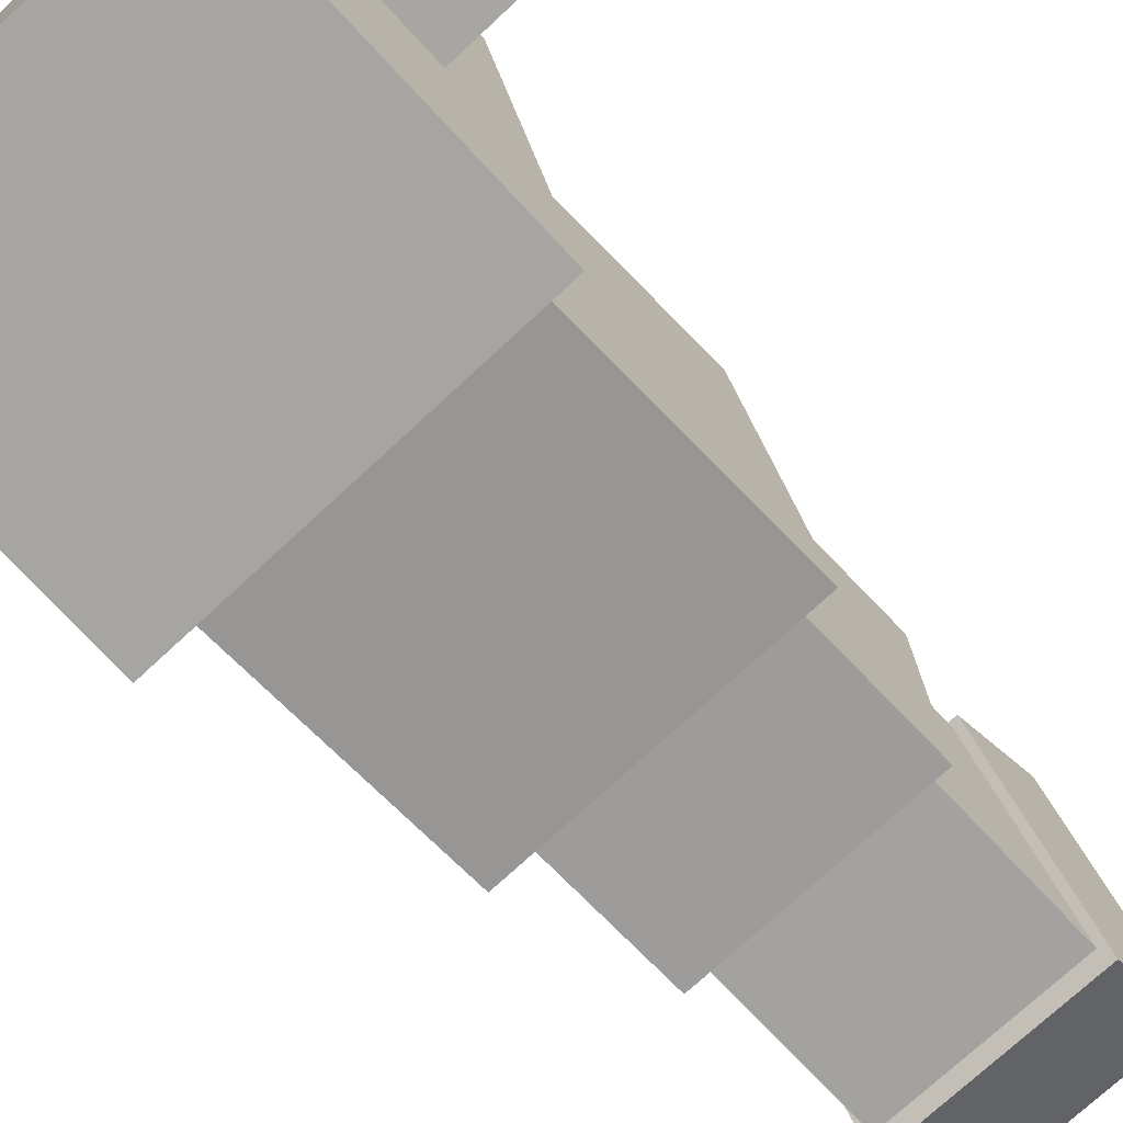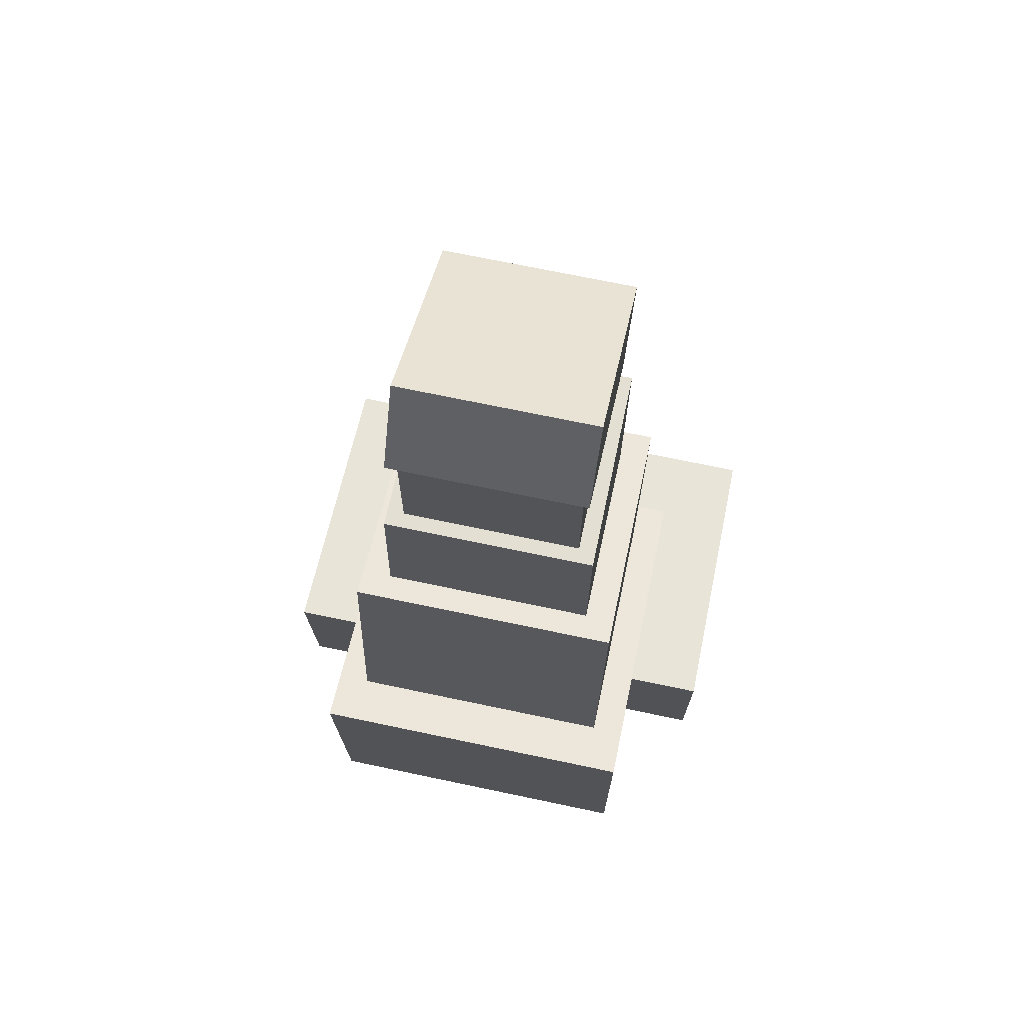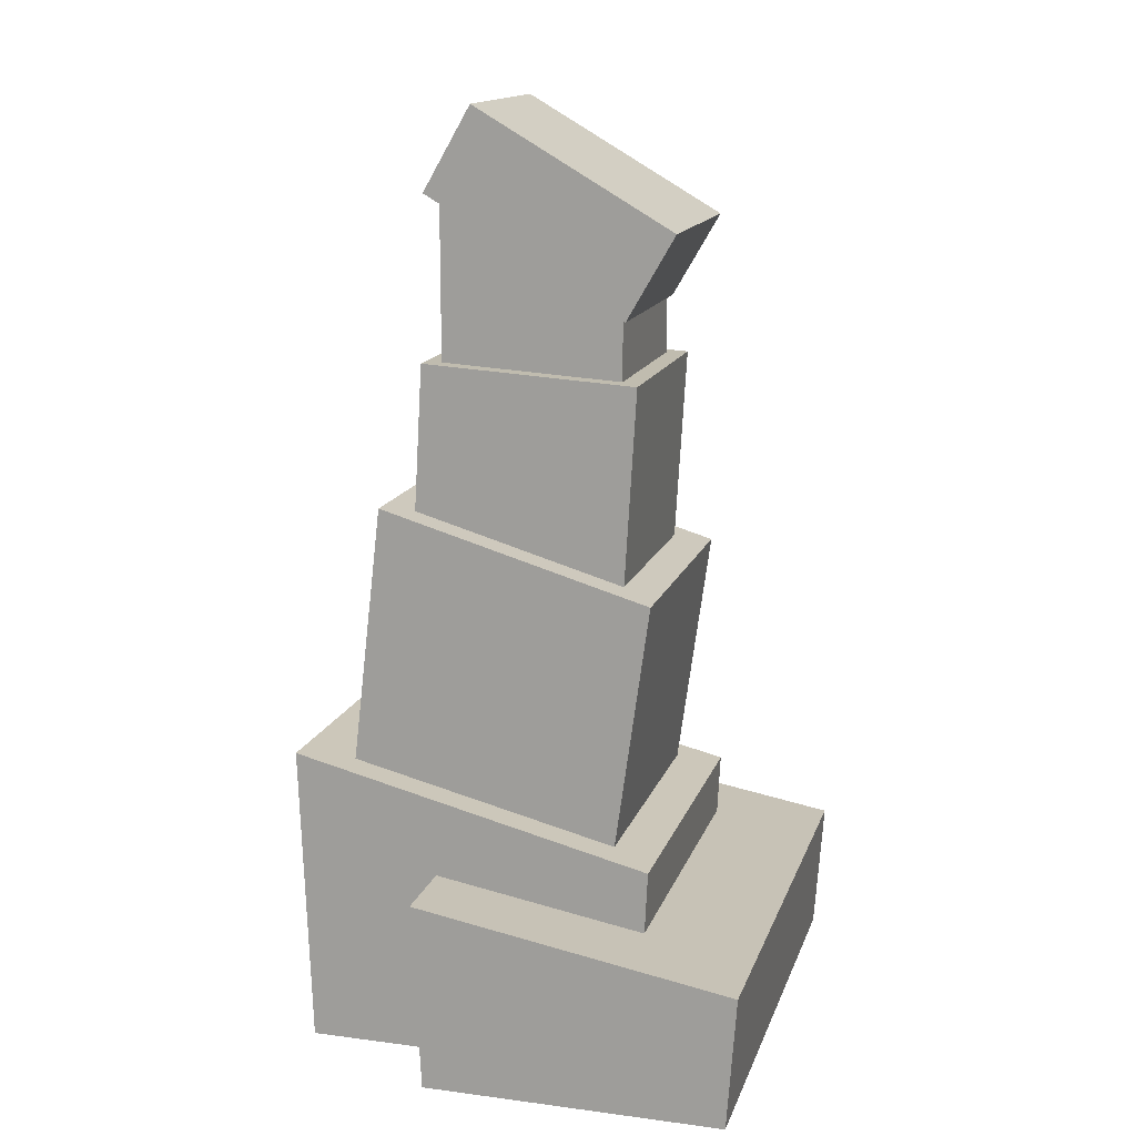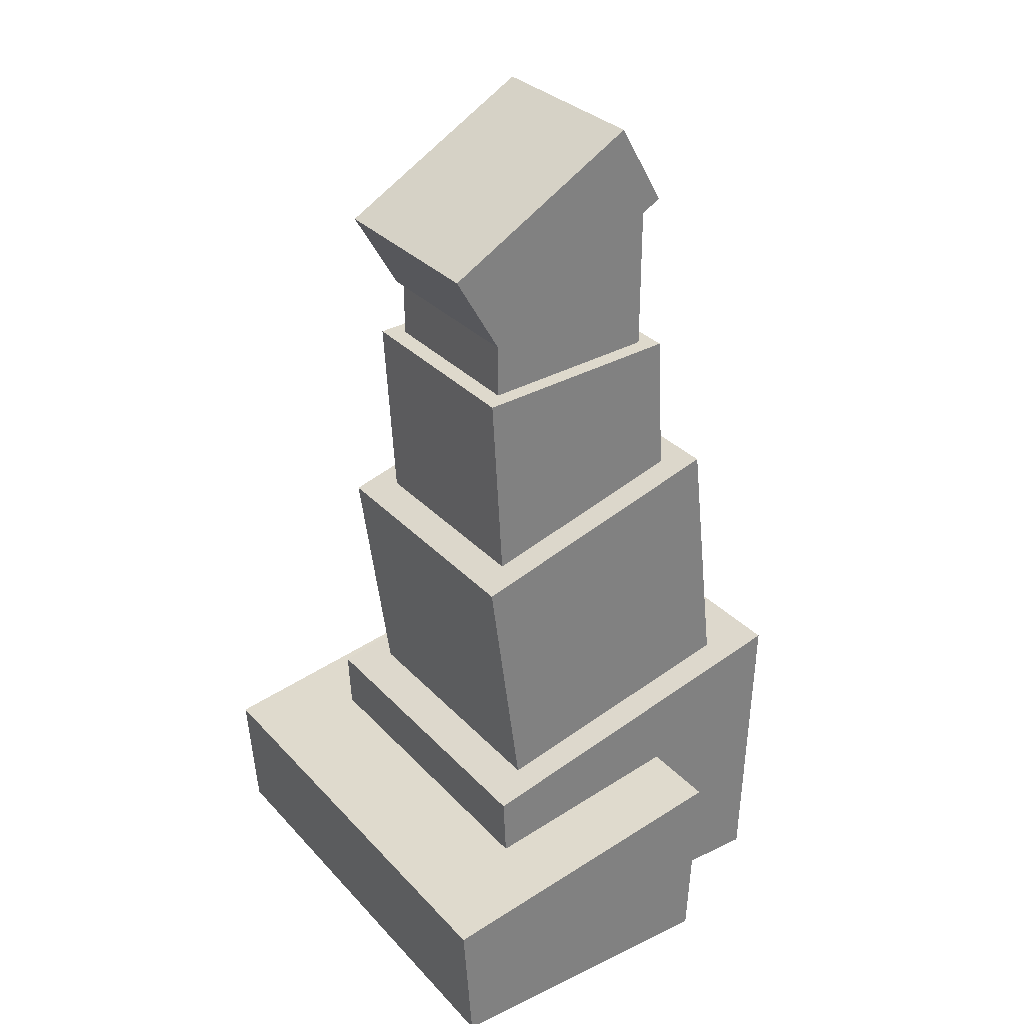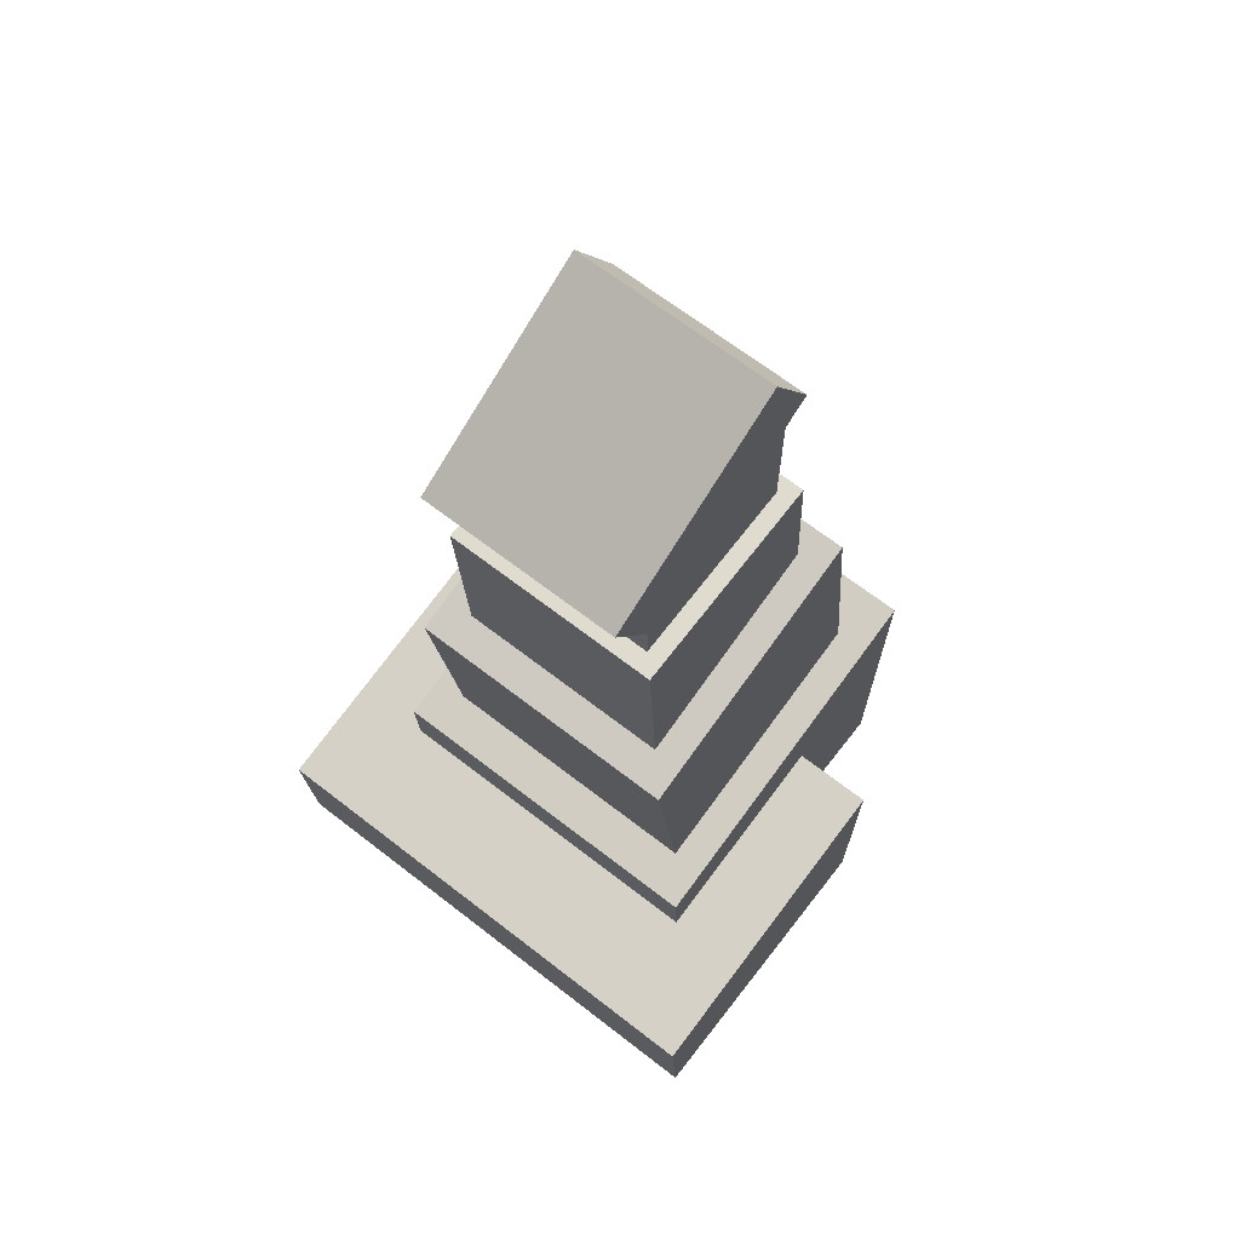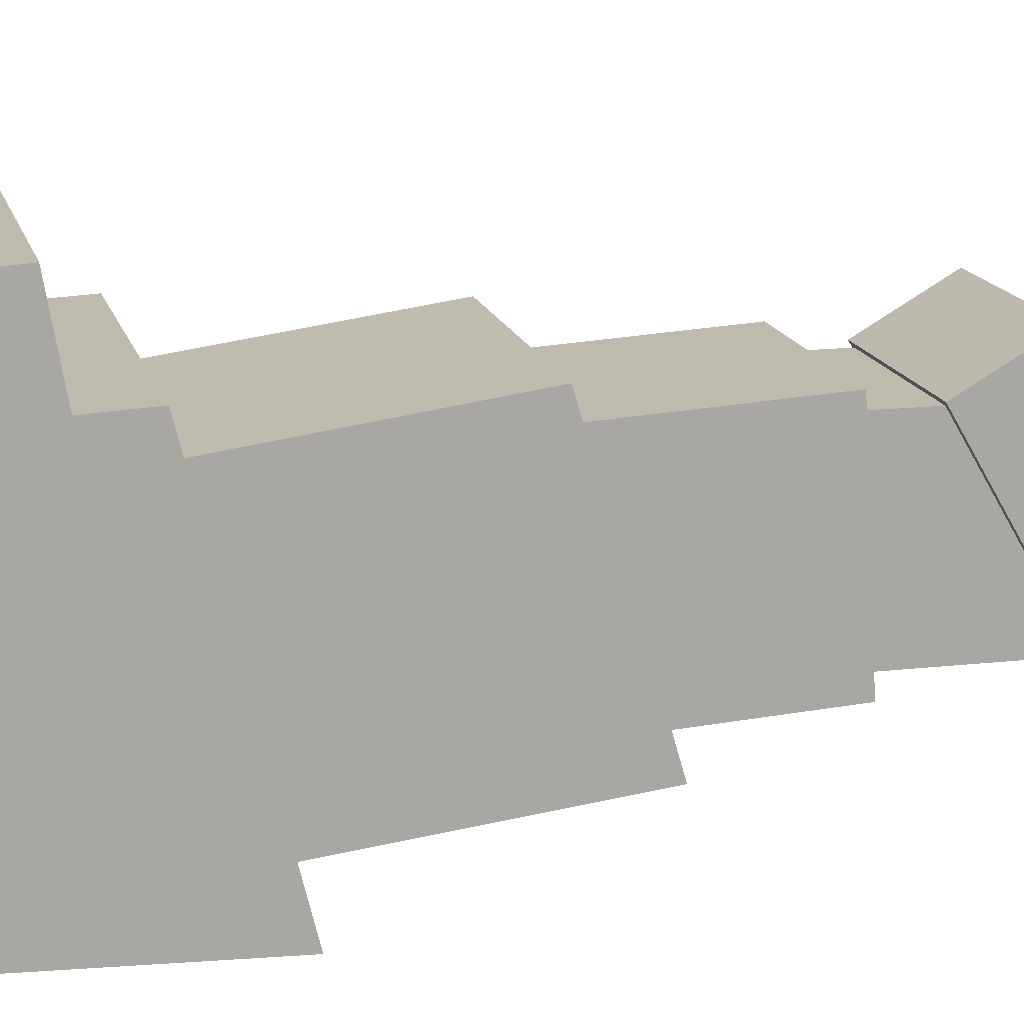
<metadata>
{"format":"obj","ext":"obj","renderer":"f3d","projection":"perspective","resolution":1024,"background":"white","views":[{"elev":-72.5,"azim":43.1,"up":"+Z"},{"elev":70.4,"azim":-168.1,"up":"+Y"},{"elev":15.0,"azim":-74.3,"up":"+Y"},{"elev":31.1,"azim":55.6,"up":"+Y"},{"elev":67.1,"azim":37.9,"up":"+Y"},{"elev":15.4,"azim":76.4,"up":"+Z"}]}
</metadata>
<code>
g default
v -0.2328 0 0.259
v 0.2328 -0 0.259
v 0.2328 0.1263 0.2678
v -0.2328 0.1263 0.2678
v 0.2328 0.1777 -0.03277
v -0.2328 0.1777 -0.03277
v 0.2328 -0 -0.02396
v -0.2328 0 -0.02396
v -0.1006 0.4337 0.129
v 0.1006 0.4337 0.129
v -0.1006 0.6344 0.1408
v 0.1006 0.6344 0.1408
v -0.1006 0.6462 -0.05992
v 0.1006 0.6462 -0.05992
v -0.1006 0.4455 -0.07174
v 0.1006 0.4455 -0.07174
v -0.08455 0.6216 0.1235
v 0.08455 0.6216 0.1235
v -0.08455 0.7906 0.1235
v 0.08455 0.7906 0.1235
v -0.08455 0.7906 -0.0456
v 0.08455 0.7906 -0.0456
v -0.08455 0.6216 -0.0456
v 0.08455 0.6216 -0.0456
v -0.0914 0.768 0.1726
v 0.0914 0.768 0.1726
v -0.0914 0.8755 -0.01366
v 0.0914 0.8755 -0.01366
v -0.0914 0.7973 -0.05882
v 0.0914 0.7973 -0.05882
v -0.0914 0.6898 0.1275
v 0.0914 0.6898 0.1275
v -0.1285 0.2083 0.1293
v 0.1285 0.2083 0.1293
v -0.1285 0.4425 0.1615
v 0.1285 0.4425 0.1615
v -0.1285 0.5164 -0.09321
v 0.1285 0.5164 -0.09321
v -0.1285 0.2407 -0.1257
v 0.1285 0.2407 -0.1257
v -0.1591 0 0.1591
v 0.1591 0 0.1591
v -0.1591 0.2023 0.169
v 0.1591 0.2023 0.169
v -0.1591 0.2846 -0.169
v 0.1591 0.2846 -0.169
v -0.1591 0 -0.1591
v 0.1591 0 -0.1591
g polySurface16
f 1 2 3 4
f 4 3 5 6
f 6 5 7 8
f 8 7 2 1
f 2 7 5 3
f 8 1 4 6
f 9 10 12 11
f 11 12 14 13
f 13 14 16 15
f 10 16 14 12
f 15 9 11 13
f 17 18 20 19
f 21 22 24 23
f 18 24 22 20
f 23 17 19 21
f 25 26 28 27
f 27 28 30 29
f 29 30 32 31
f 31 32 26 25
f 26 32 30 28
f 31 25 27 29
f 33 34 36 35
f 35 36 38 37
f 37 38 40 39
f 34 40 38 36
f 39 33 35 37
f 41 42 44 43
f 43 44 46 45
f 45 46 48 47
f 47 48 42 41
f 42 48 46 44
f 47 41 43 45

</code>
